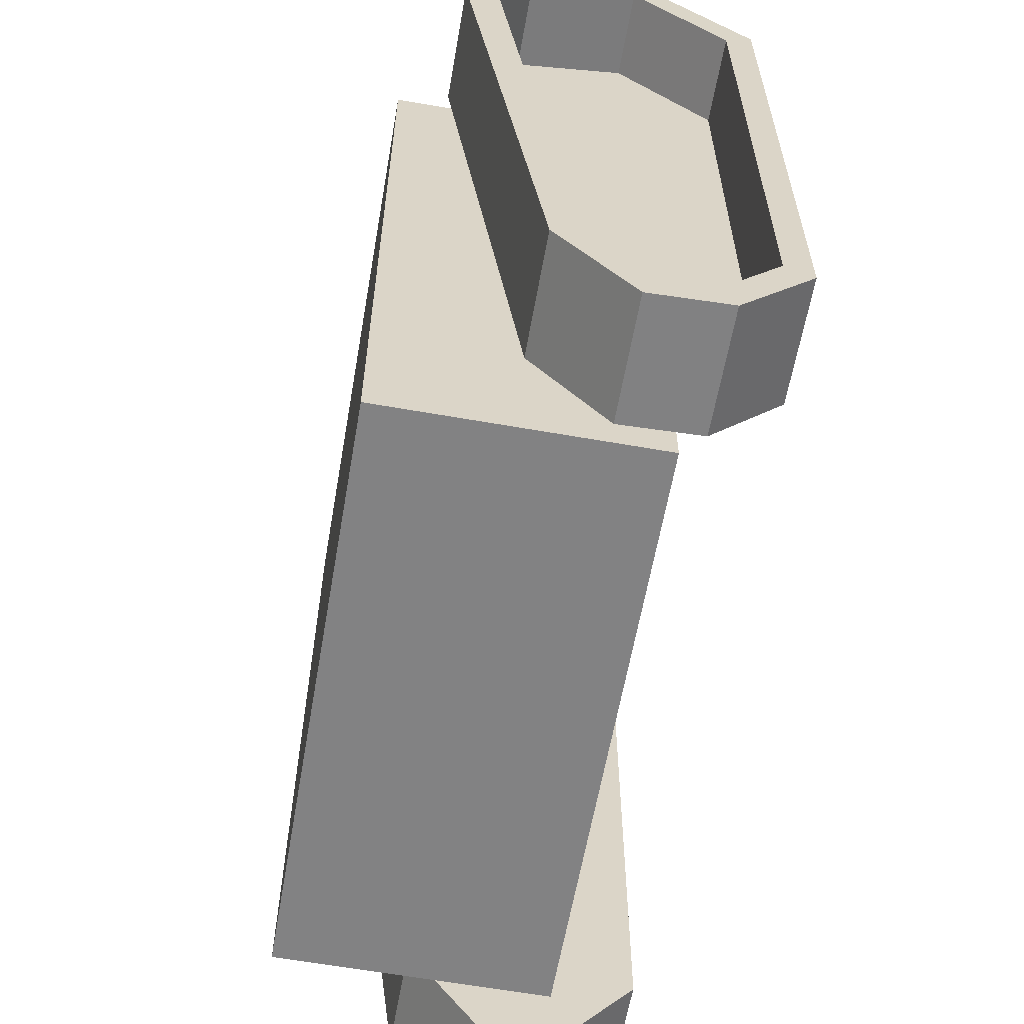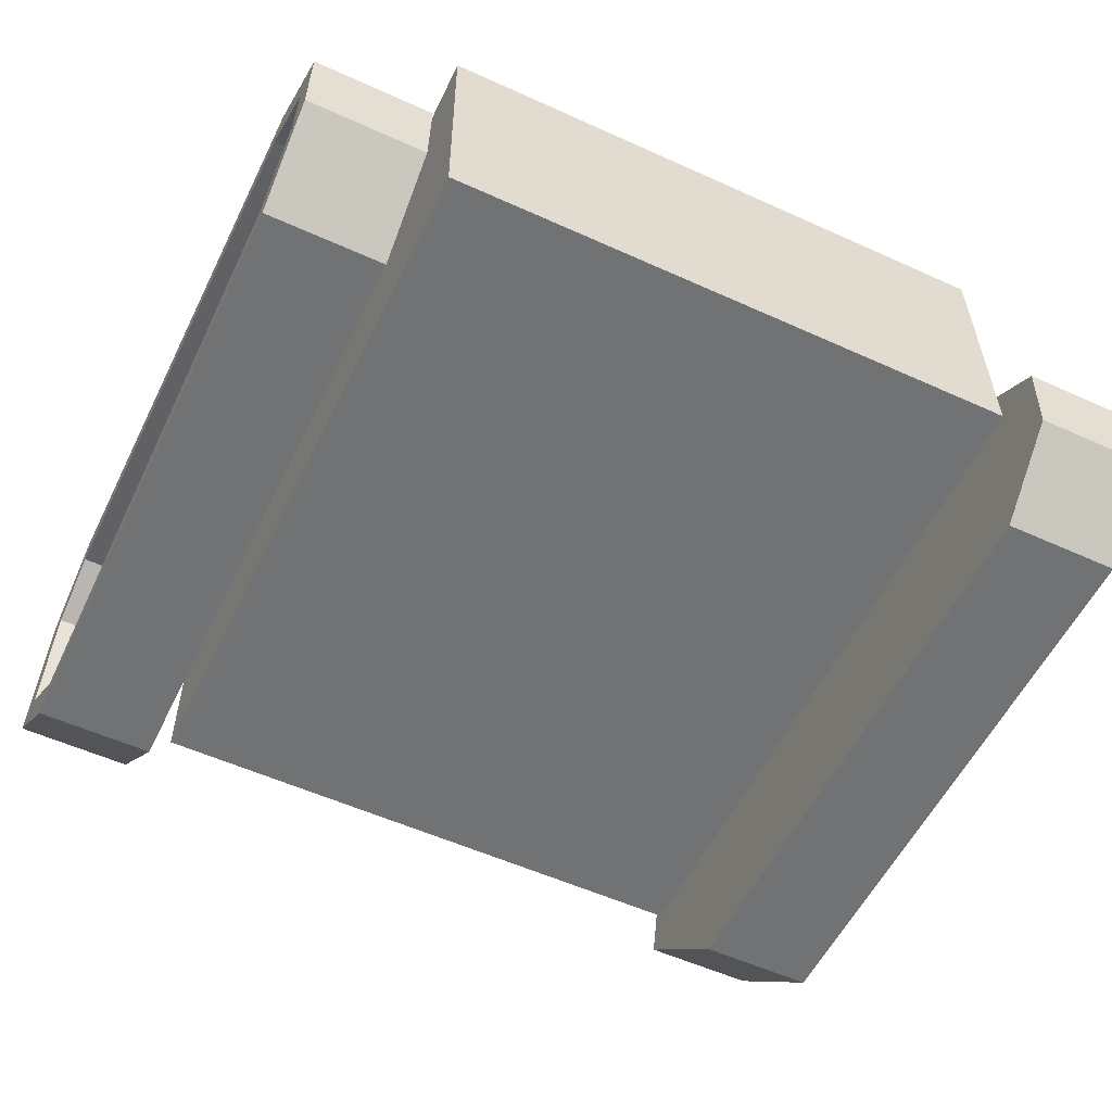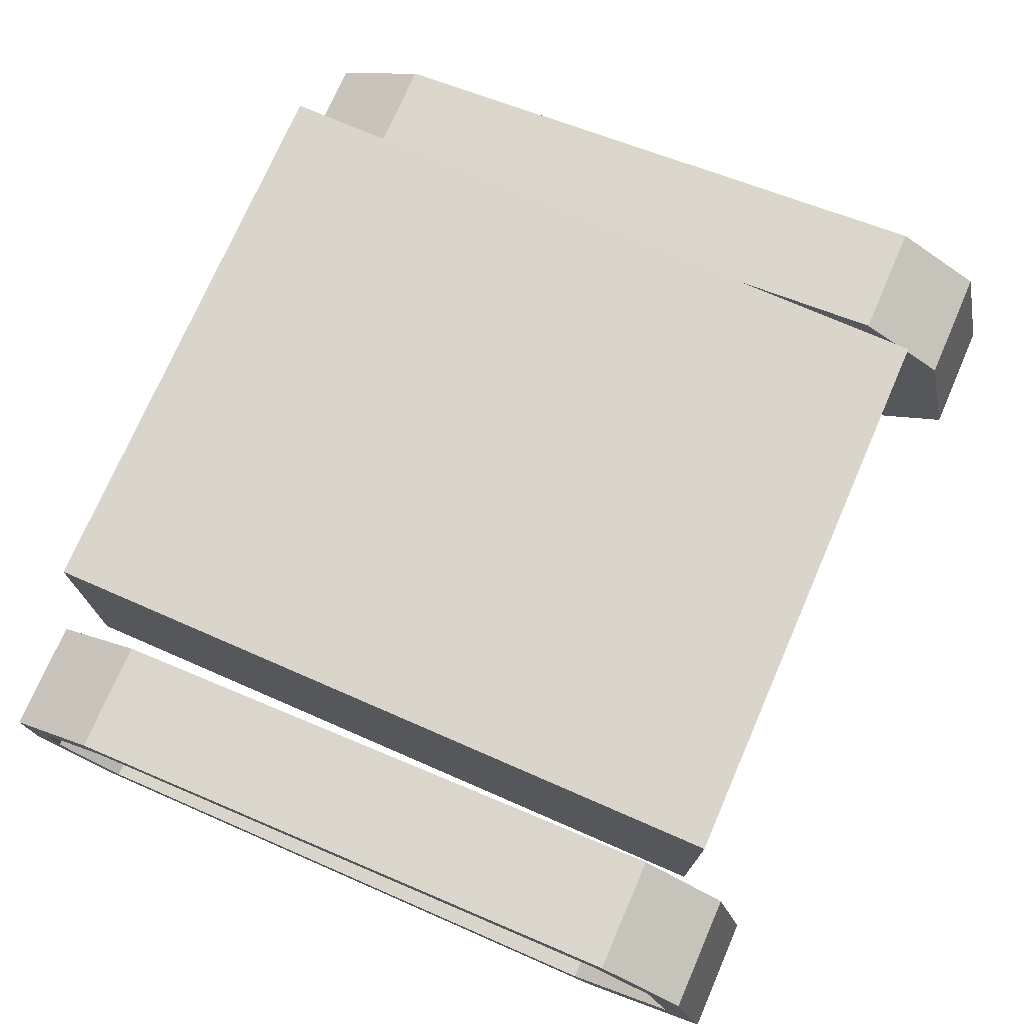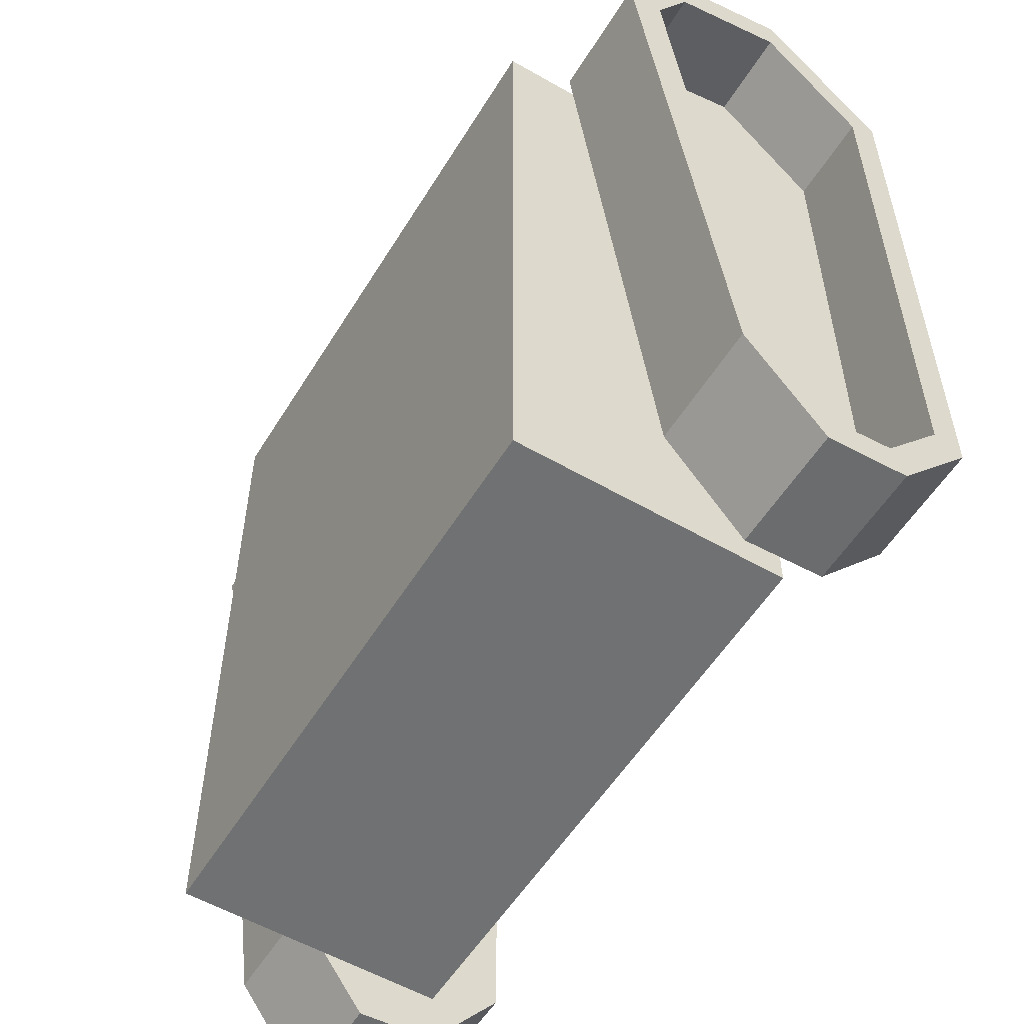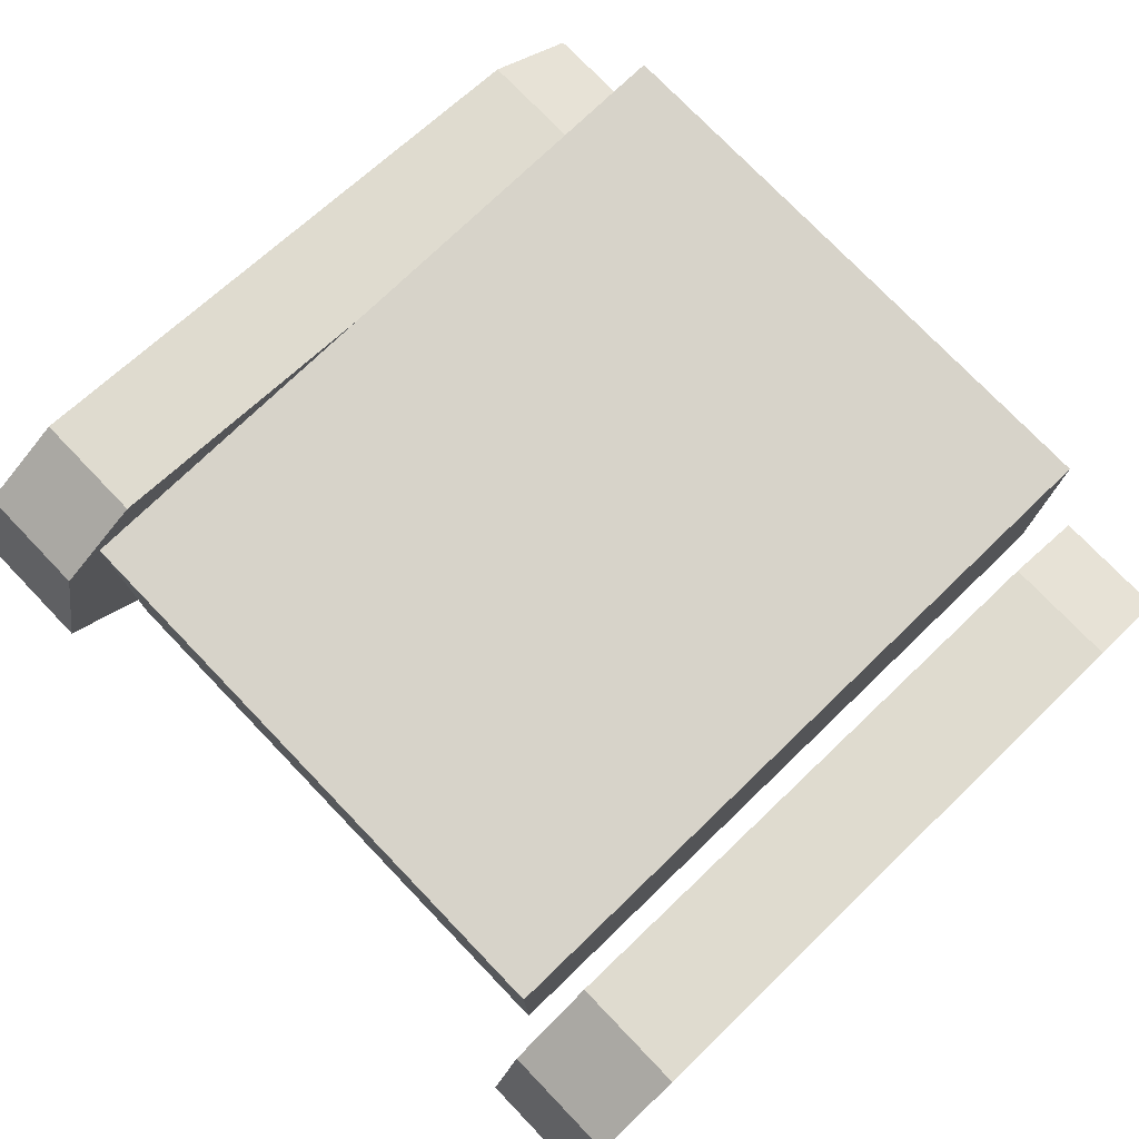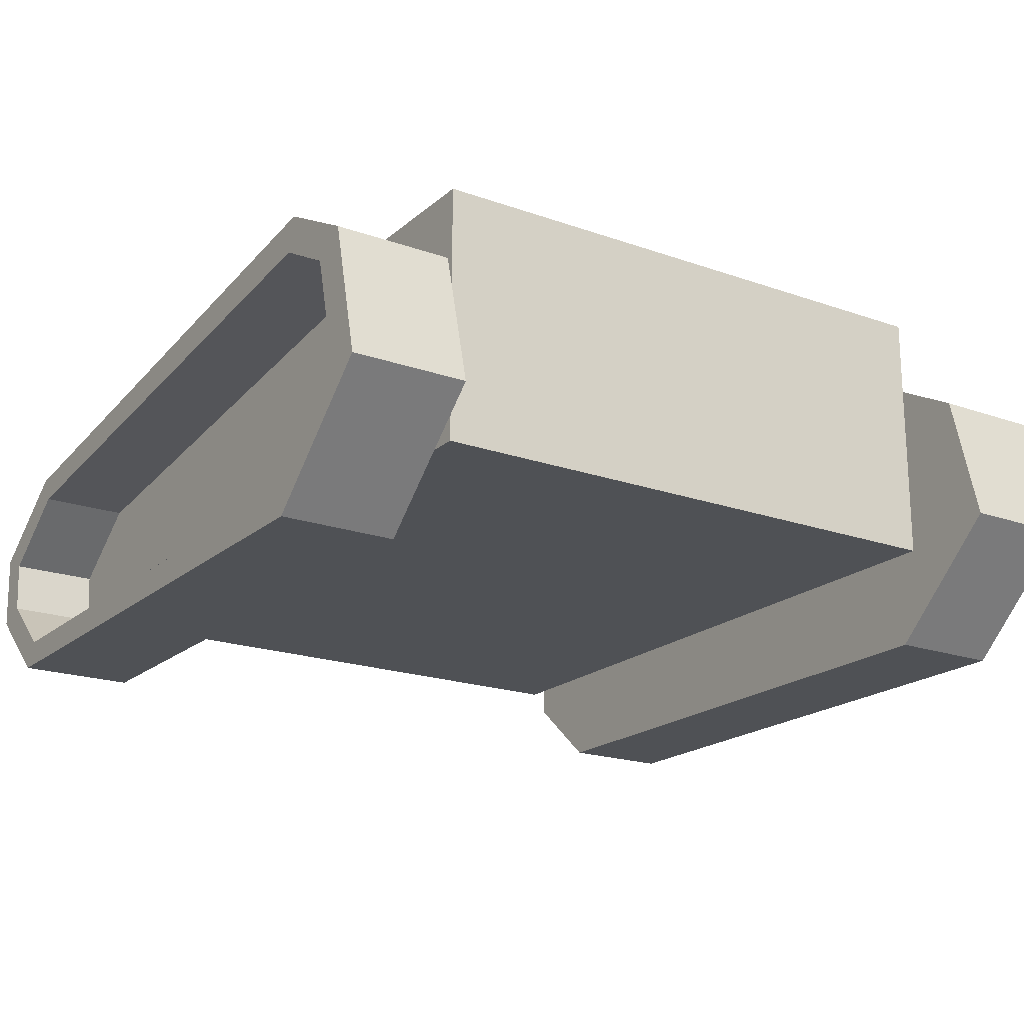
<metadata>
{"format":"obj","ext":"obj","renderer":"f3d","projection":"perspective","resolution":1024,"background":"white","views":[{"elev":-60.7,"azim":-99.9,"up":"+Z"},{"elev":-55.4,"azim":154.5,"up":"+Y"},{"elev":74.2,"azim":-66.5,"up":"+Y"},{"elev":-54.9,"azim":-121.1,"up":"+Z"},{"elev":76.2,"azim":46.1,"up":"+Y"},{"elev":-19.6,"azim":-33.4,"up":"+Y"}]}
</metadata>
<code>
o Cube
v 0.1 0.0539 -0.1276
v 0.1 -0.0361 -0.1286
v 0.1 0.0539 0.12
v 0.1 -0.0361 0.12
v -0.1 0.0539 -0.1276
v -0.1 -0.0361 -0.1286
v -0.1 0.0539 0.12
v -0.1 -0.0361 0.12
v 0.11 -0.0661 0.1024
v 0.11 -0.02678 0.1451
v 0.11 0.02001 0.1336
v 0.11 0.03648 0.1034
v 0.11 0.009533 -0.104
v 0.11 -0.01518 -0.137
v 0.11 -0.0416 -0.1356
v 0.11 -0.0661 -0.1076
v 0.15 -0.0661 0.1024
v 0.15 -0.02678 0.1451
v 0.15 0.02001 0.1336
v 0.15 0.03648 0.1034
v 0.15 0.009533 -0.104
v 0.15 -0.01518 -0.137
v 0.15 -0.0416 -0.1356
v 0.15 -0.0661 -0.1076
v 0.15 -0.05663 0.09609
v 0.1499 -0.02523 0.132
v 0.15 0.01267 0.1224
v 0.15 0.02464 0.1008
v 0.15 0.000674 -0.09942
v 0.15 -0.0198 -0.1264
v 0.15 -0.0378 -0.1248
v 0.15 -0.05697 -0.1028
v 0.15 -0.05663 0.09609
v 0.15 -0.05697 -0.1028
v 0.15 -0.0378 -0.1248
v 0.15 -0.0198 -0.1264
v 0.15 0.000674 -0.09942
v 0.15 0.02464 0.1008
v 0.15 0.01267 0.1224
v 0.1499 -0.02523 0.132
v 0.12 -0.05663 0.09609
v 0.12 -0.05697 -0.1028
v 0.12 -0.0378 -0.1248
v 0.12 -0.0198 -0.1264
v 0.12 0.000676 -0.09943
v 0.12 0.02464 0.1008
v 0.12 0.01267 0.1224
v 0.12 -0.02523 0.132
v -0.11 -0.0661 0.1024
v -0.11 -0.02678 0.1451
v -0.11 0.02001 0.1336
v -0.11 0.03648 0.1034
v -0.11 0.009533 -0.104
v -0.11 -0.01518 -0.137
v -0.11 -0.0416 -0.1356
v -0.11 -0.0661 -0.1076
v -0.15 -0.0661 0.1024
v -0.15 -0.02678 0.1451
v -0.15 0.02001 0.1336
v -0.15 0.03648 0.1034
v -0.15 0.009533 -0.104
v -0.15 -0.01518 -0.137
v -0.15 -0.0416 -0.1356
v -0.15 -0.0661 -0.1076
v -0.15 -0.05663 0.09609
v -0.1499 -0.02523 0.132
v -0.15 0.01267 0.1224
v -0.15 0.02464 0.1008
v -0.15 0.000674 -0.09942
v -0.15 -0.0198 -0.1264
v -0.15 -0.0378 -0.1248
v -0.15 -0.05697 -0.1028
v -0.15 -0.05663 0.09609
v -0.15 -0.05697 -0.1028
v -0.15 -0.0378 -0.1248
v -0.15 -0.0198 -0.1264
v -0.15 0.000674 -0.09942
v -0.15 0.02464 0.1008
v -0.15 0.01267 0.1224
v -0.1499 -0.02523 0.132
v -0.12 -0.05663 0.09609
v -0.12 -0.05697 -0.1028
v -0.12 -0.0378 -0.1248
v -0.12 -0.0198 -0.1264
v -0.12 0.000676 -0.09943
v -0.12 0.02464 0.1008
v -0.12 0.01267 0.1224
v -0.12 -0.02523 0.132
f 8 7 5 6
f 6 2 4 8
f 2 1 3 4
f 6 5 1 2
f 9 10 11 12 13 14 15 16
f 18 17 25 26
f 12 11 19 20
f 14 13 21 22
f 16 15 23 24
f 11 10 18 19
f 13 12 20 21
f 15 14 22 23
f 9 16 24 17
f 10 9 17 18
f 1 5 7 3
f 27 26 40 39
f 20 19 27 28
f 22 21 29 30
f 24 23 31 32
f 19 18 26 27
f 21 20 28 29
f 23 22 30 31
f 17 24 32 25
f 34 35 43 42
f 29 28 38 37
f 31 30 36 35
f 25 32 34 33
f 26 25 33 40
f 28 27 39 38
f 30 29 37 36
f 32 31 35 34
f 41 42 43 44 45 46 47 48
f 39 40 48 47
f 37 38 46 45
f 35 36 44 43
f 33 34 42 41
f 40 33 41 48
f 38 39 47 46
f 36 37 45 44
f 49 56 55 54 53 52 51 50
f 58 66 65 57
f 52 60 59 51
f 54 62 61 53
f 56 64 63 55
f 51 59 58 50
f 53 61 60 52
f 55 63 62 54
f 49 57 64 56
f 50 58 57 49
f 67 79 80 66
f 60 68 67 59
f 62 70 69 61
f 64 72 71 63
f 59 67 66 58
f 61 69 68 60
f 63 71 70 62
f 57 65 72 64
f 74 82 83 75
f 69 77 78 68
f 71 75 76 70
f 65 73 74 72
f 66 80 73 65
f 68 78 79 67
f 70 76 77 69
f 72 74 75 71
f 81 88 87 86 85 84 83 82
f 79 87 88 80
f 77 85 86 78
f 75 83 84 76
f 73 81 82 74
f 80 88 81 73
f 78 86 87 79
f 76 84 85 77
f 3 7 8 4

</code>
